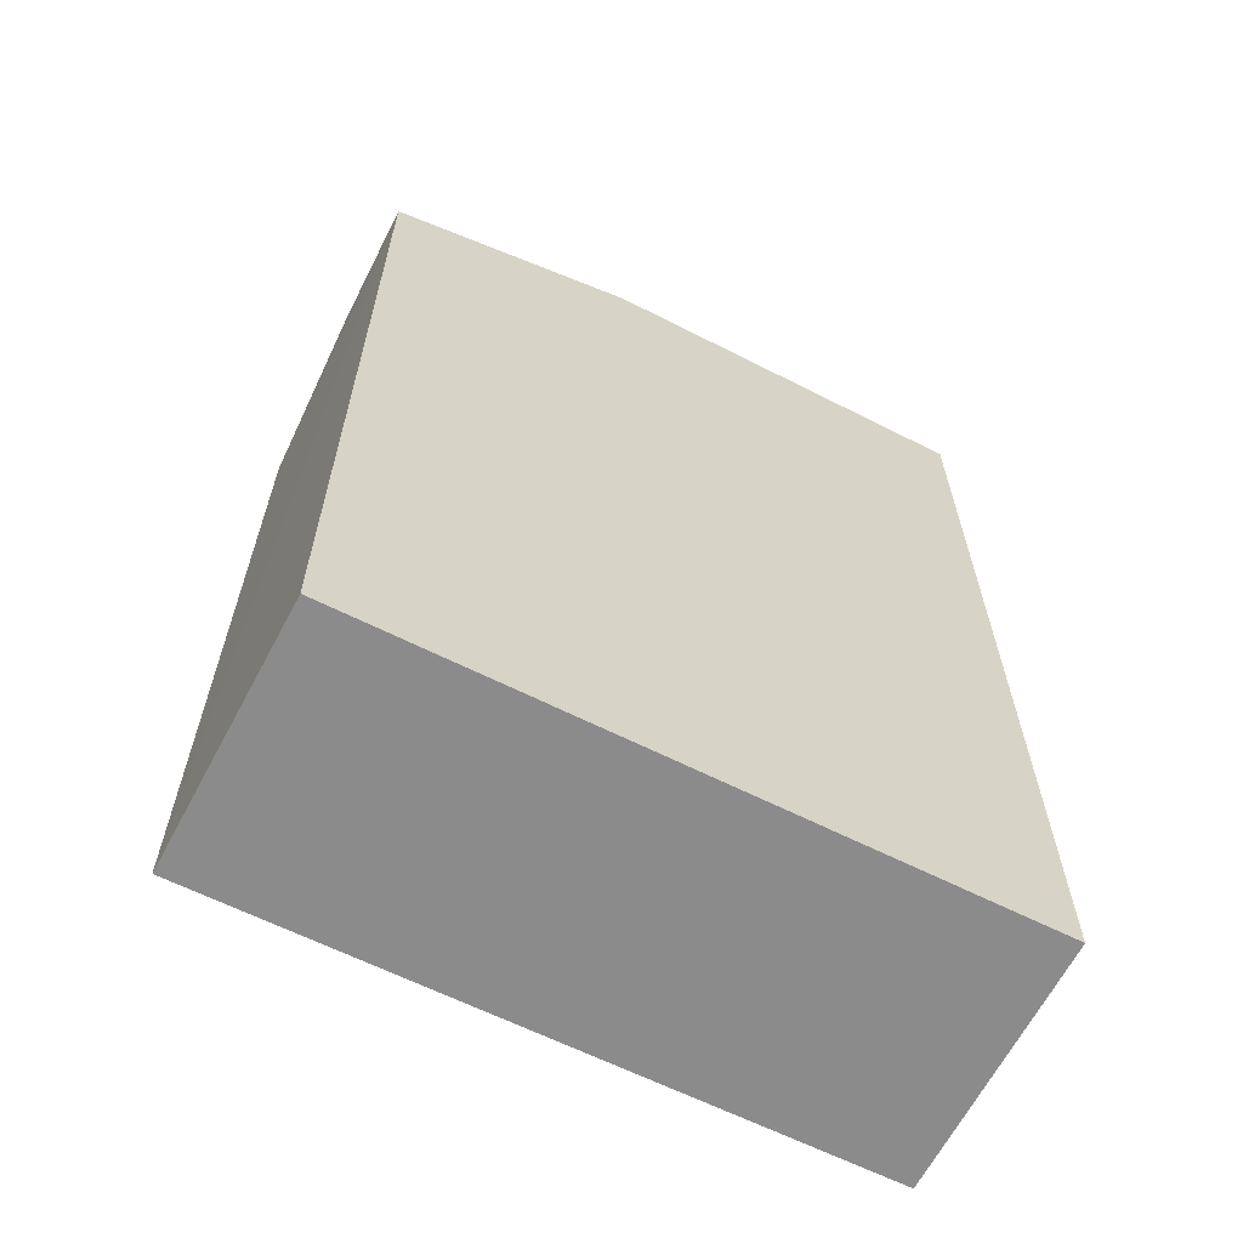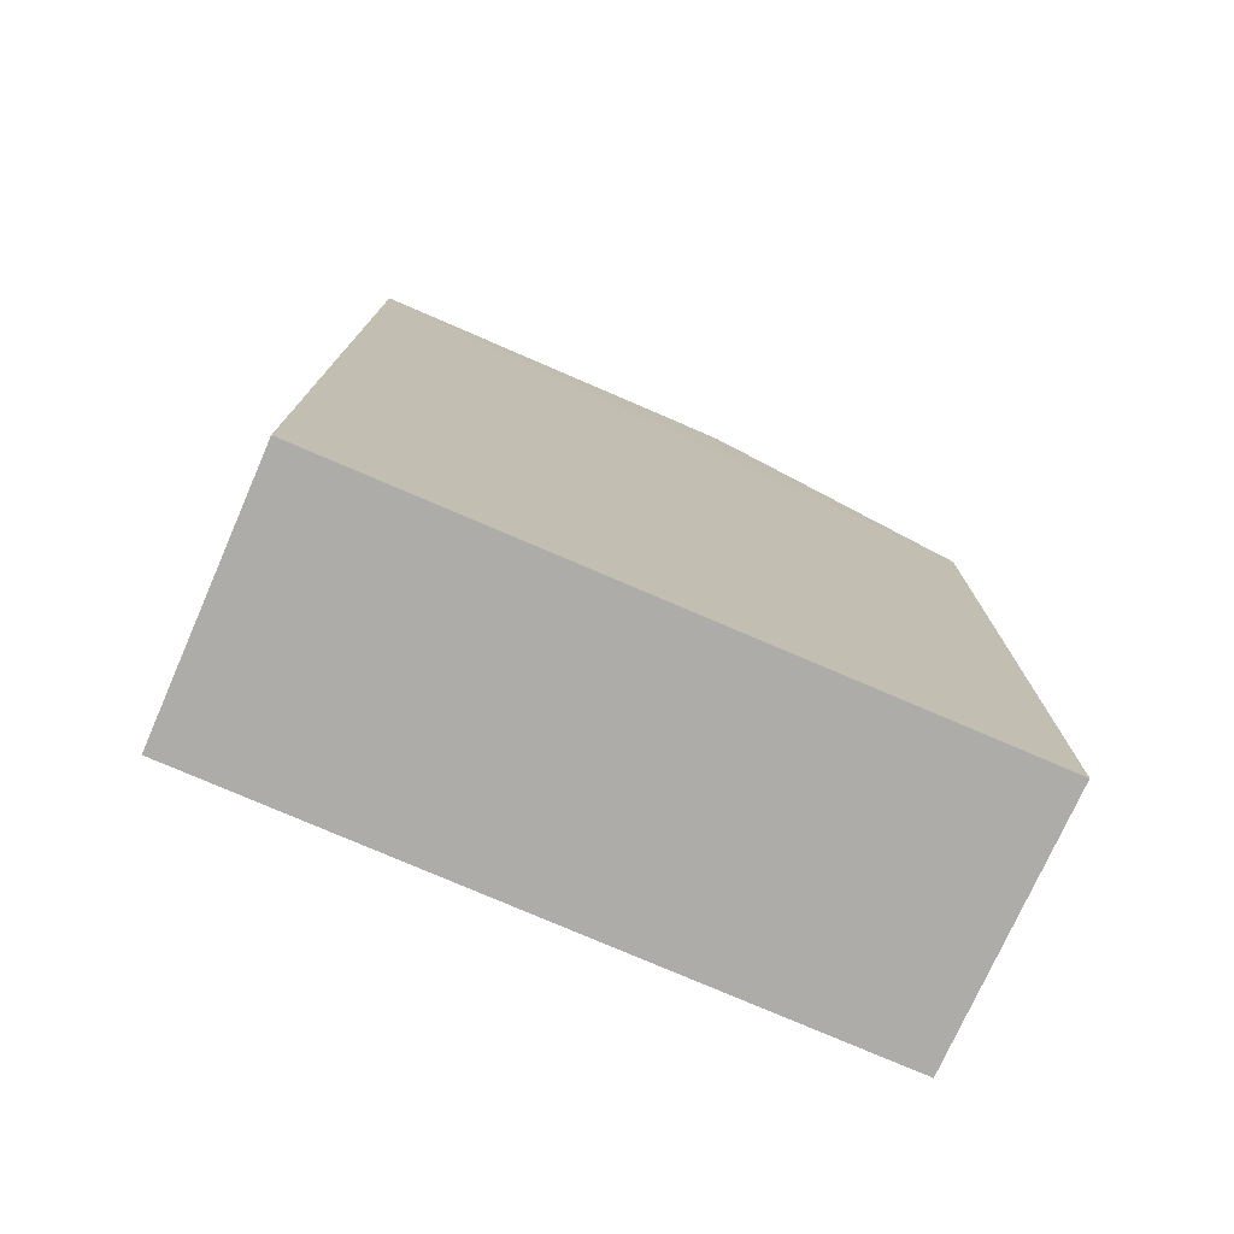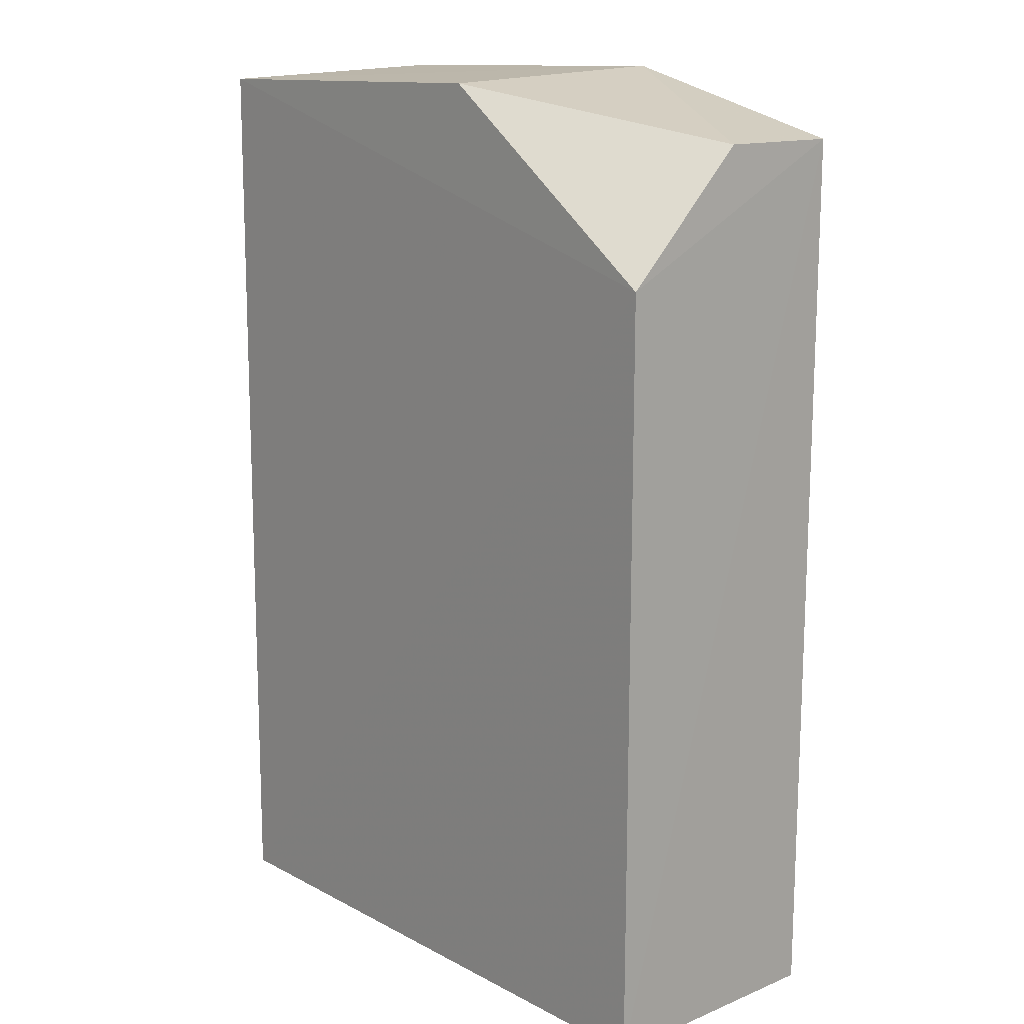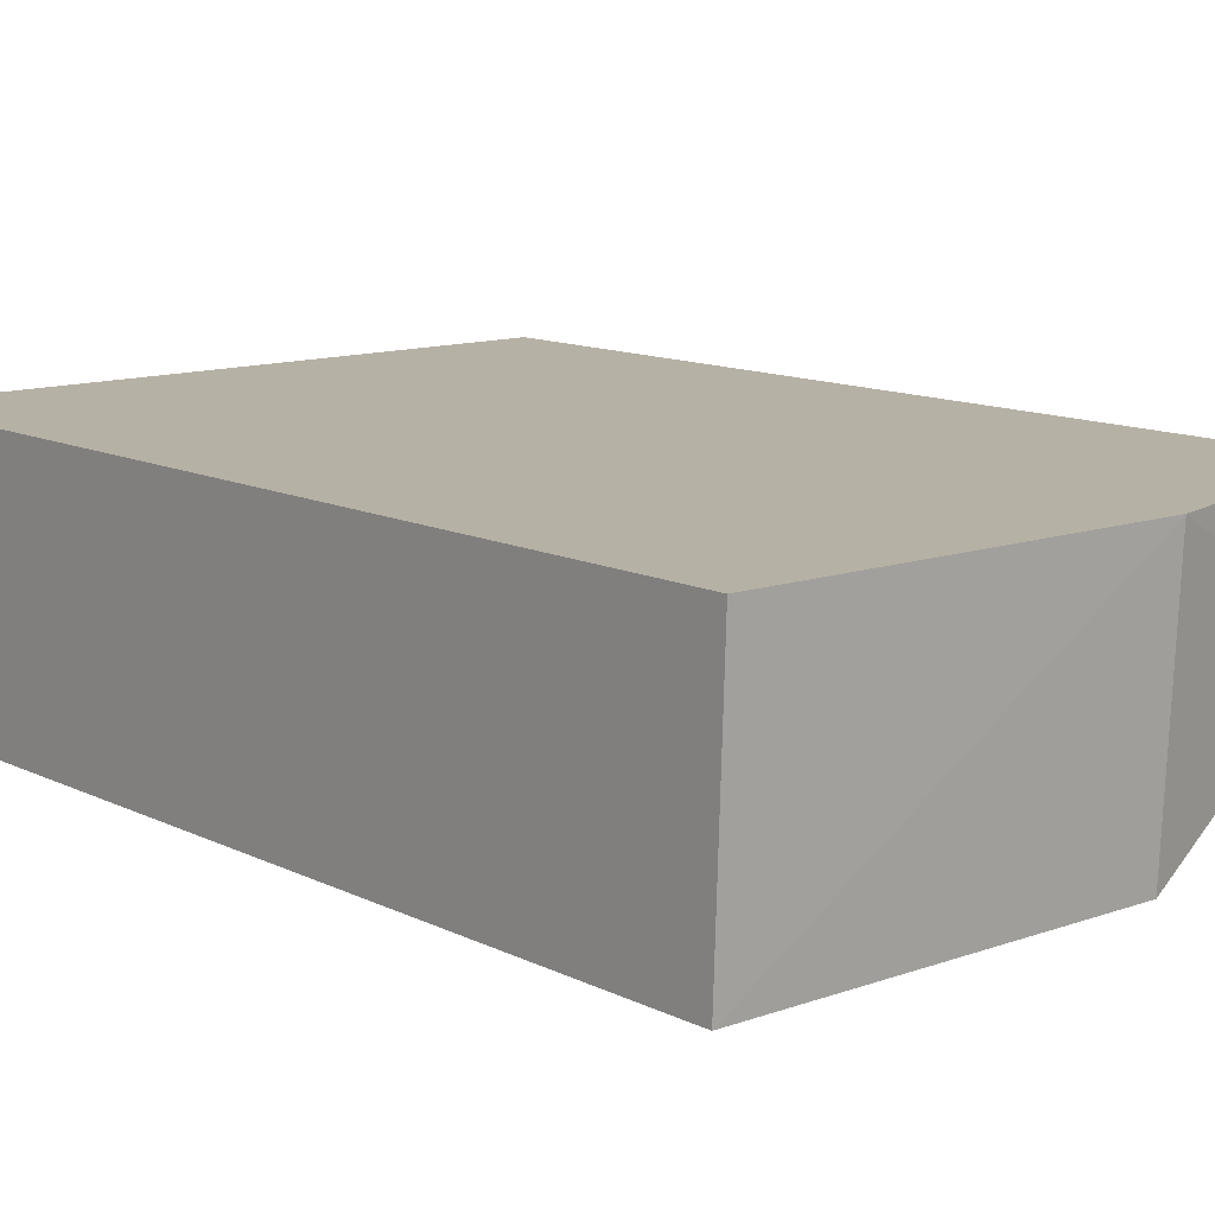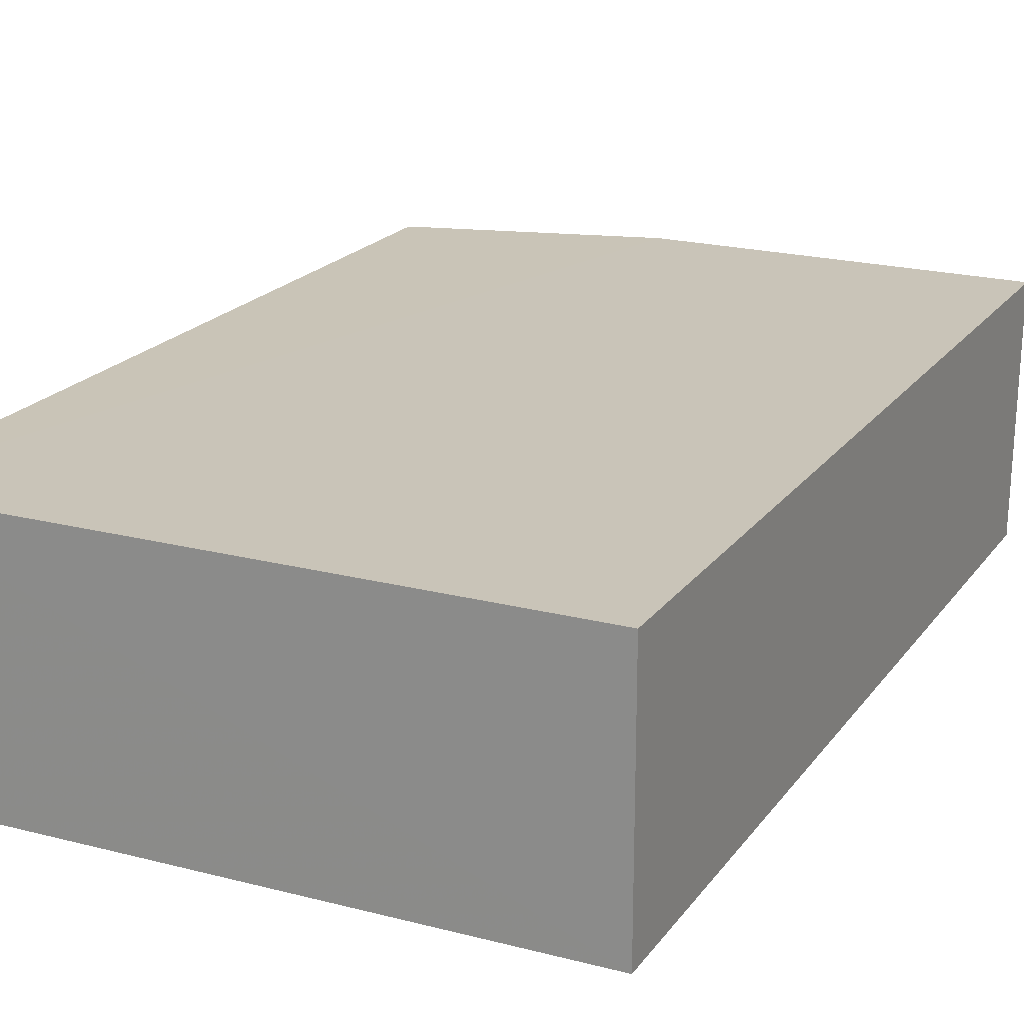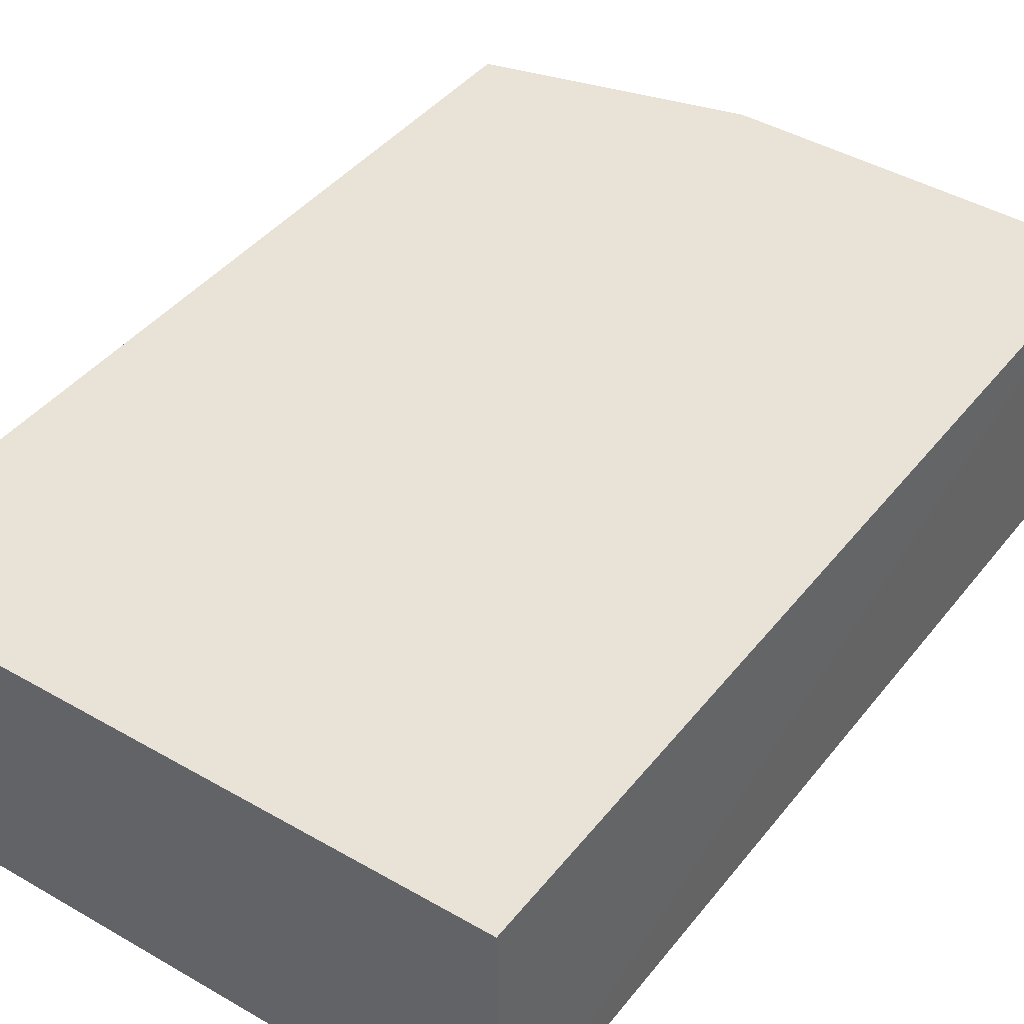
<metadata>
{"format":"obj","ext":"obj","renderer":"f3d","projection":"perspective","resolution":1024,"background":"white","views":[{"elev":-63.9,"azim":153.1,"up":"+Z"},{"elev":-76.8,"azim":-23.4,"up":"+Z"},{"elev":13.8,"azim":49.0,"up":"+Z"},{"elev":12.1,"azim":-40.8,"up":"+Y"},{"elev":20.1,"azim":-154.4,"up":"+Y"},{"elev":41.6,"azim":-145.2,"up":"+Y"}]}
</metadata>
<code>
v 0.06781 0.001193 0.1182
v 0.0833 -0.01432 0.1066
v 0.0829 0.001156 0.06041
v 0.04465 0.001158 0.0604
v 0.04468 -0.01416 0.1171
v 0.08321 -0.01435 0.06042
v 0.04465 0.001208 0.1177
v 0.08312 0.001159 0.1143
v 0.04465 -0.01425 0.0604
v 0.06782 -0.01412 0.1175
v 0.08314 -0.006545 0.1143
f 7 1 3
f 7 3 4
f 7 5 1
f 8 3 1
f 8 6 3
f 8 2 6
f 9 4 3
f 9 3 6
f 9 7 4
f 9 5 7
f 9 6 2
f 9 2 5
f 10 5 2
f 10 1 5
f 11 10 2
f 11 2 8
f 11 8 1
f 11 1 10

</code>
